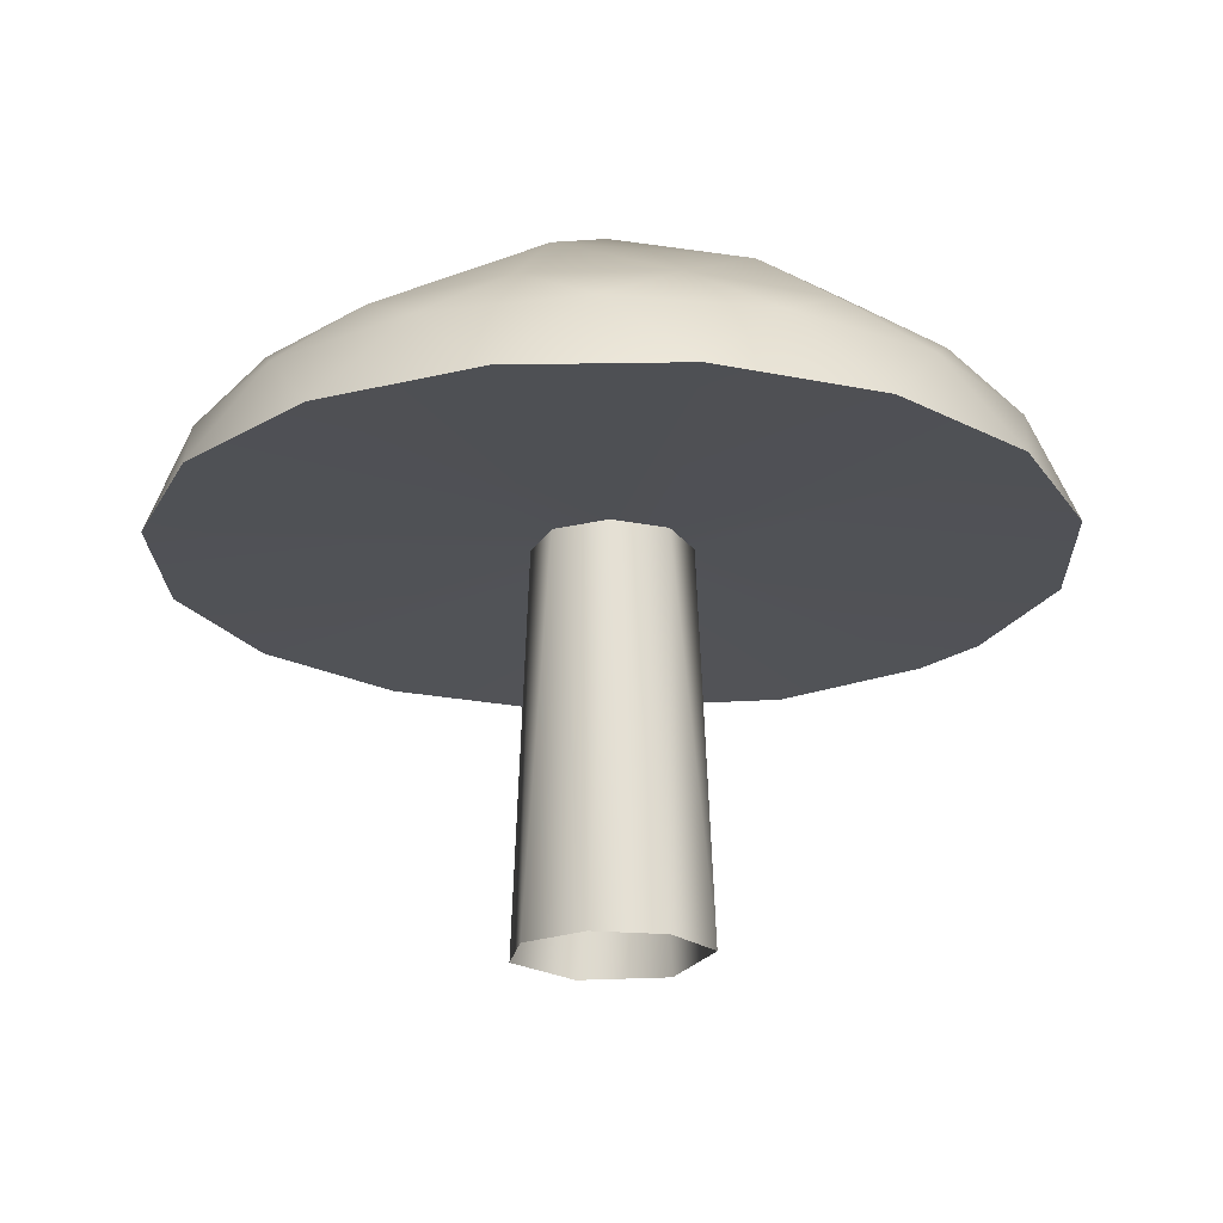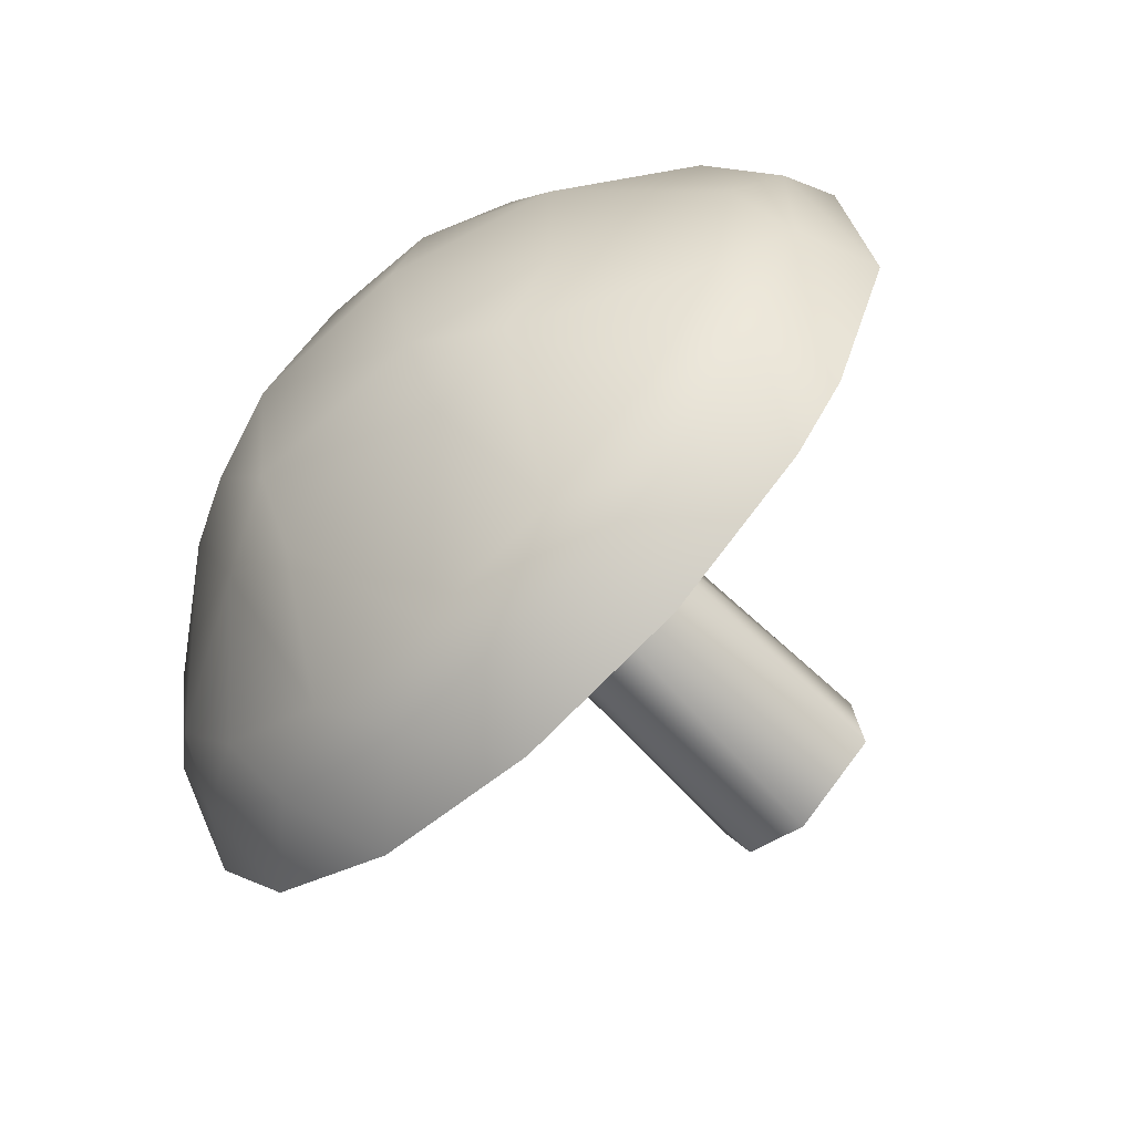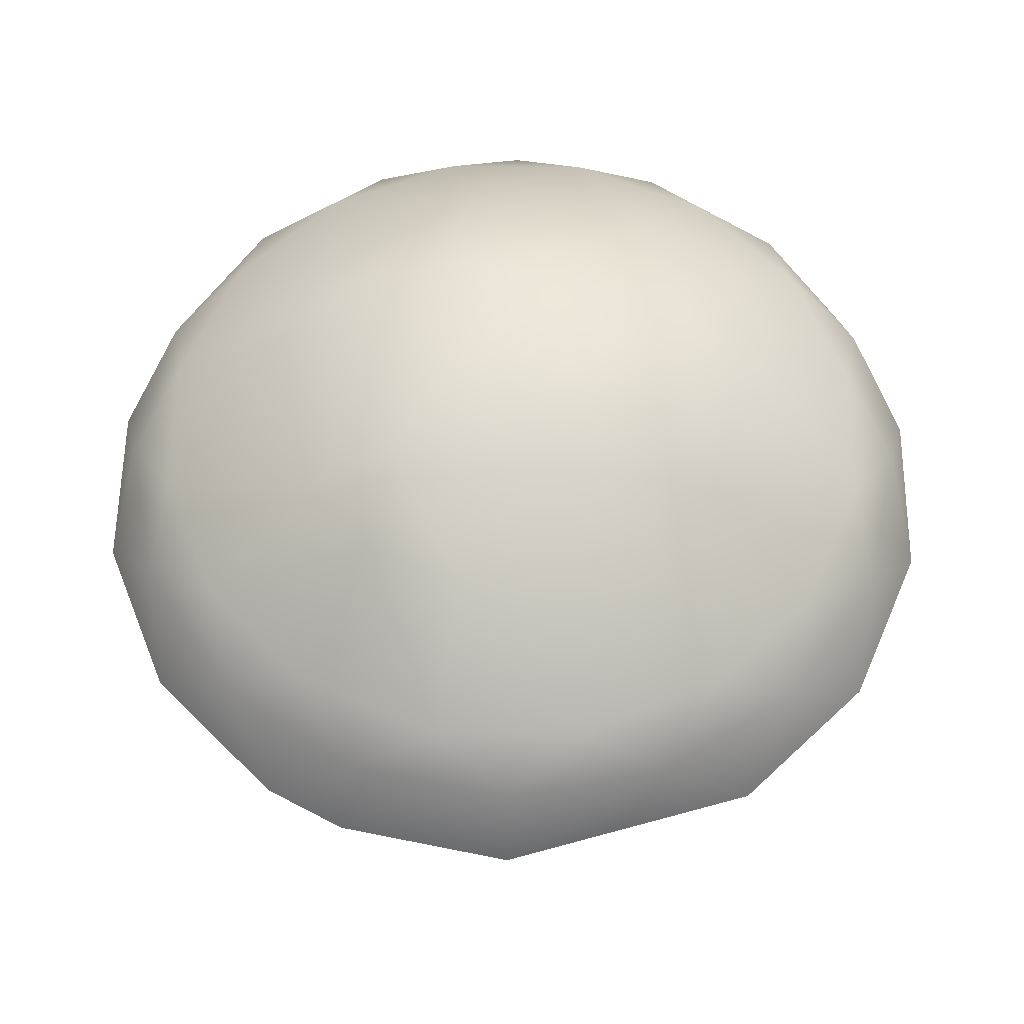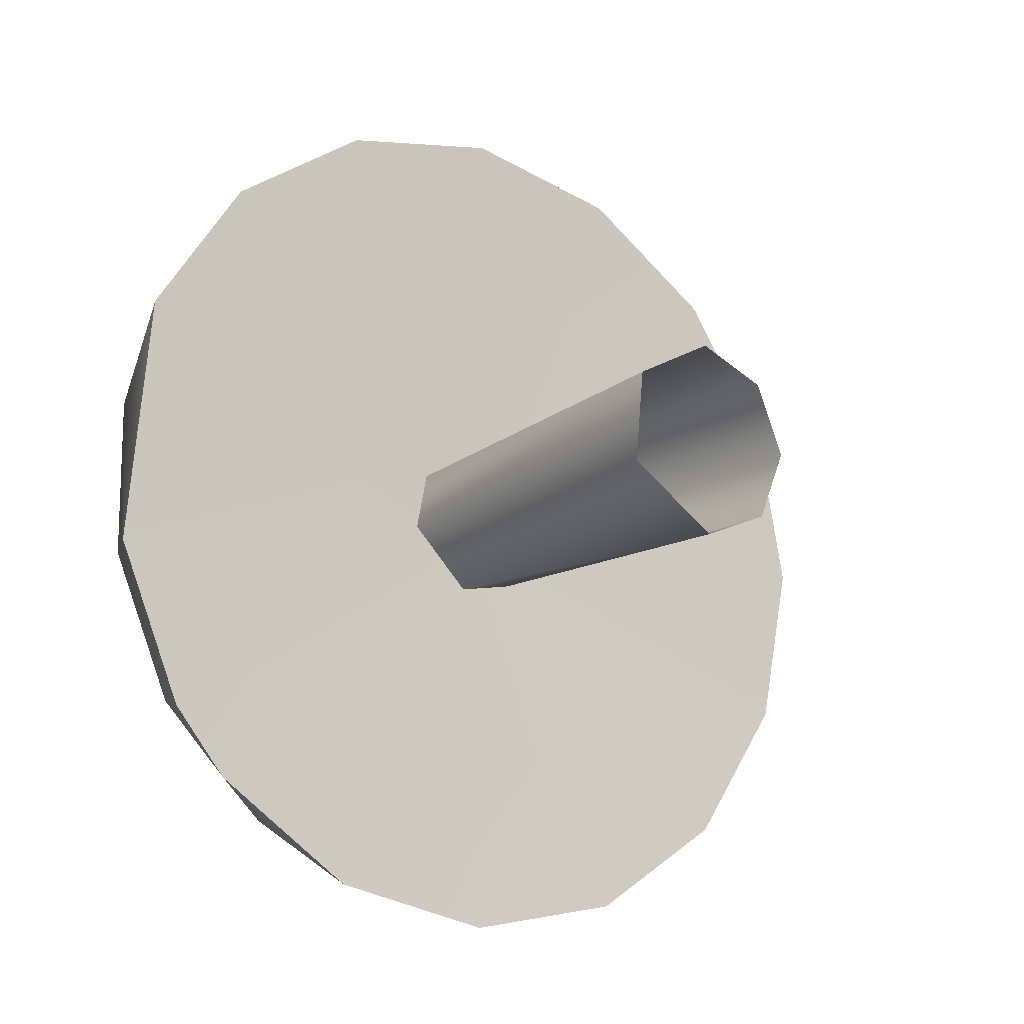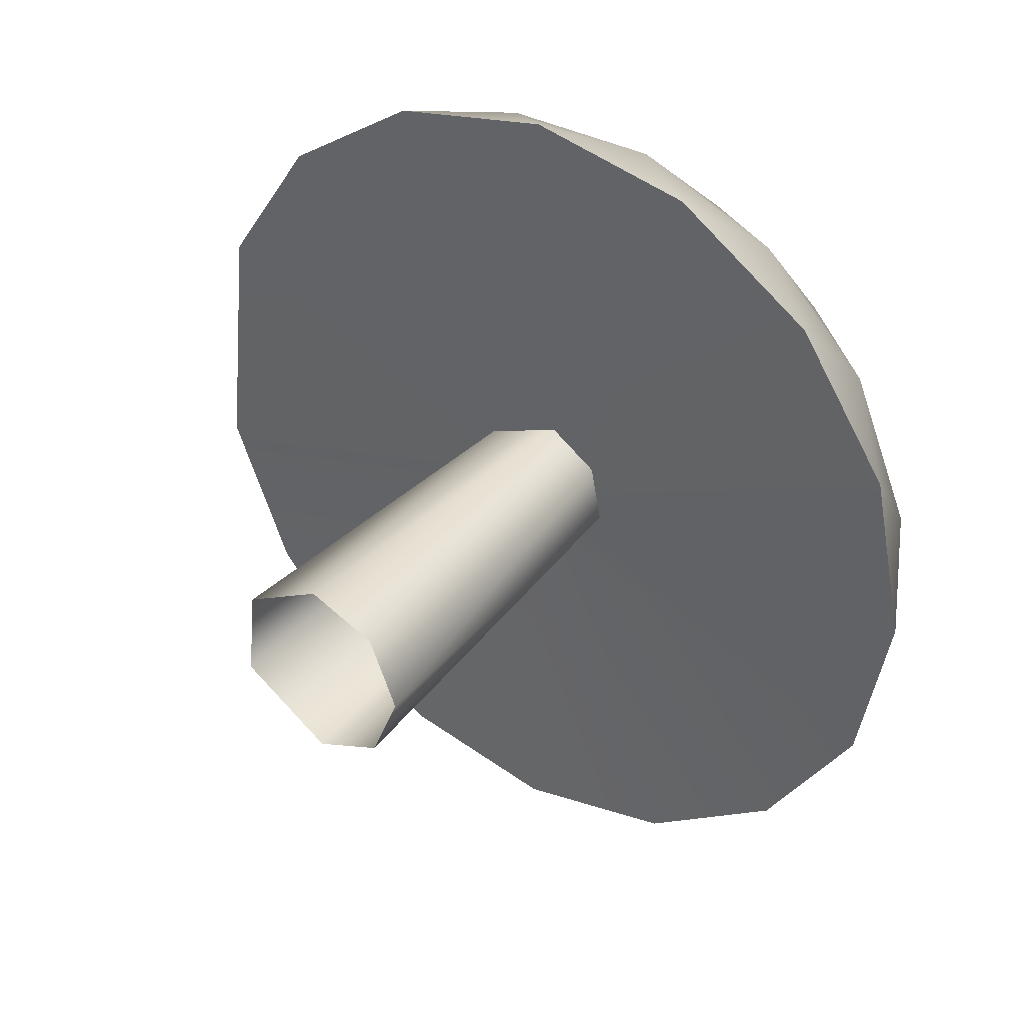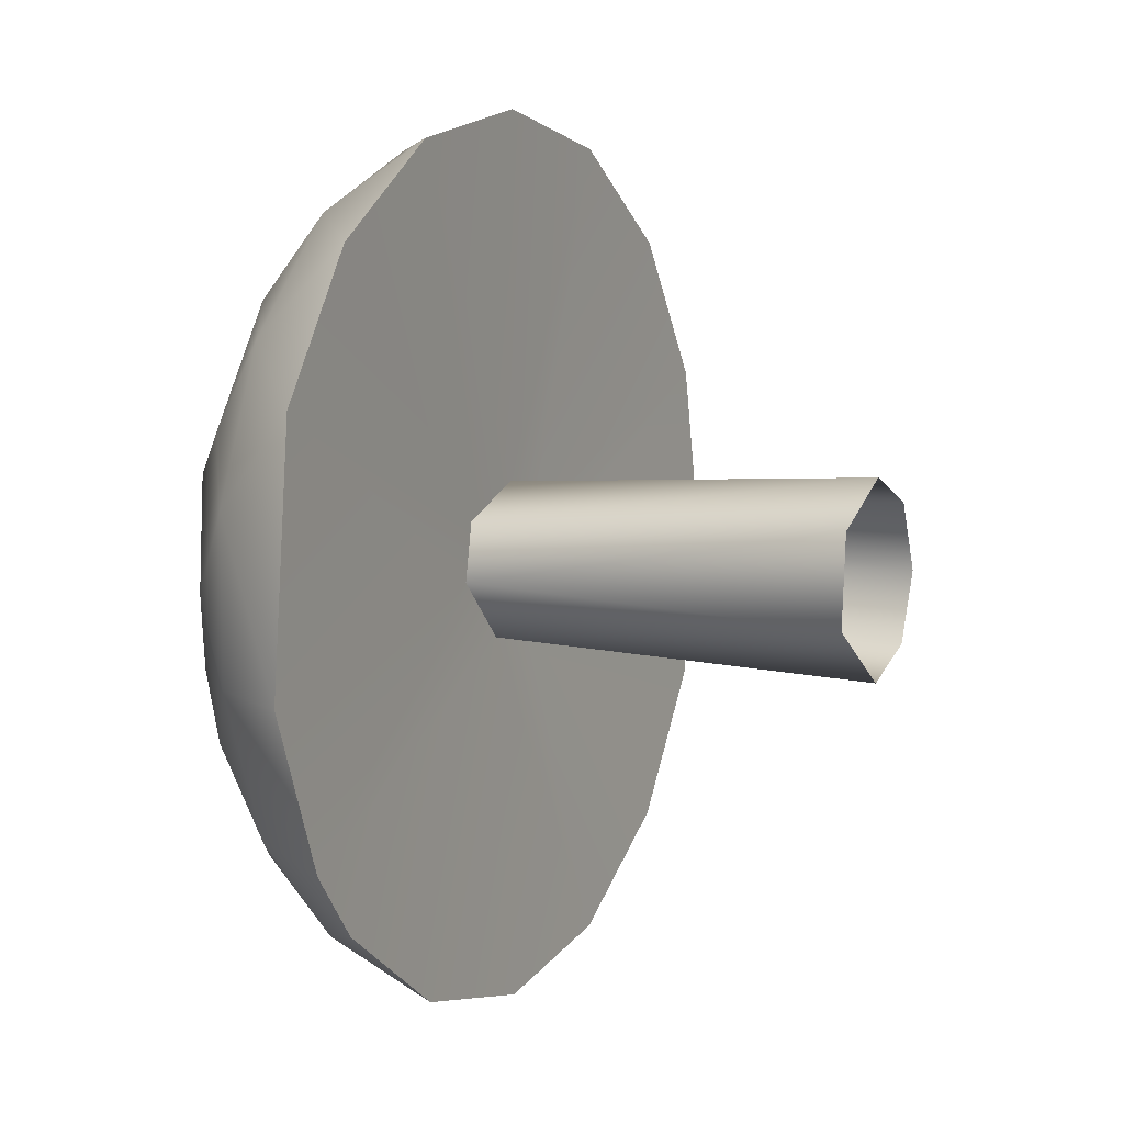
<metadata>
{"format":"obj","ext":"obj","renderer":"f3d","projection":"perspective","resolution":1024,"background":"white","views":[{"elev":-20.7,"azim":103.0,"up":"+Y"},{"elev":-64.1,"azim":-136.3,"up":"+Z"},{"elev":58.1,"azim":-100.5,"up":"+Y"},{"elev":-15.3,"azim":-35.9,"up":"+Z"},{"elev":35.8,"azim":34.9,"up":"+Z"},{"elev":6.5,"azim":-62.8,"up":"+Z"}]}
</metadata>
<code>
o mush_a
v -0.01935 0.06266 0
v -0.03797 0.05701 0
v -0.05512 0.04784 0
v -0.07015 0.03551 0
v -0.08249 0.02711 0
v -0.09166 0.01696 0
v -0.0973 0.006832 0
v -0.09921 0 0
v -0.0175 0.002509 0
v -0.02161 -0.08611 0
v -0.01898 0.06266 -0.003776
v -0.03724 0.05701 -0.007407
v -0.05406 0.04784 -0.01075
v -0.0688 0.03551 -0.01369
v -0.0809 0.02711 -0.01609
v -0.0899 0.01696 -0.01788
v -0.09543 0.006832 -0.01898
v -0.0973 0 -0.01935
v -0.01716 0.002509 -0.003414
v -0.0212 -0.08611 -0.004216
v -0.01788 0.06266 -0.007407
v -0.03508 0.05701 -0.01453
v -0.05092 0.04784 -0.02109
v -0.06481 0.03551 -0.02685
v -0.07621 0.02711 -0.03157
v -0.08468 0.01696 -0.03508
v -0.0899 0.006832 -0.03724
v -0.09166 0 -0.03797
v -0.01617 0.002509 -0.006697
v -0.01997 -0.08611 -0.008271
v -0.01609 0.06266 -0.01075
v -0.03157 0.05701 -0.02109
v -0.04583 0.04784 -0.03062
v -0.05833 0.03551 -0.03897
v -0.06859 0.02711 -0.04583
v -0.07621 0.01696 -0.05092
v -0.0809 0.006832 -0.05406
v -0.08249 0 -0.05512
v -0.01455 0.002509 -0.009722
v -0.01797 -0.08611 -0.01201
v -0.01369 0.06266 -0.01369
v -0.02685 0.05701 -0.02685
v -0.03897 0.04784 -0.03897
v -0.0496 0.03551 -0.0496
v -0.05833 0.02711 -0.05833
v -0.06481 0.01696 -0.06481
v -0.0688 0.006832 -0.0688
v -0.07015 0 -0.07015
v -0.01237 0.002509 -0.01237
v -0.01528 -0.08611 -0.01528
v -0.01075 0.06266 -0.01609
v -0.02109 0.05701 -0.03157
v -0.03062 0.04784 -0.04583
v -0.03897 0.03551 -0.05833
v -0.04583 0.02711 -0.06859
v -0.05092 0.01696 -0.07621
v -0.05406 0.006832 -0.0809
v -0.05512 0 -0.08249
v -0.009722 0.002509 -0.01455
v -0.01201 -0.08611 -0.01797
v -0.007407 0.06266 -0.01788
v -0.01453 0.05701 -0.03508
v -0.02109 0.04784 -0.05092
v -0.02685 0.03551 -0.06481
v -0.03157 0.02711 -0.07621
v -0.03508 0.01696 -0.08468
v -0.03724 0.006832 -0.0899
v -0.03797 0 -0.09166
v -0.006697 0.002509 -0.01617
v -0.00827 -0.08611 -0.01997
v -0.003776 0.06266 -0.01898
v -0.007407 0.05701 -0.03724
v -0.01075 0.04784 -0.05406
v -0.01369 0.03551 -0.0688
v -0.01609 0.02711 -0.0809
v -0.01788 0.01696 -0.0899
v -0.01898 0.006832 -0.09543
v -0.01935 0 -0.0973
v -0.003414 0.002509 -0.01716
v -0.004216 -0.08611 -0.0212
v 0 0.06266 -0.01935
v 0 0.05701 -0.03797
v 0 0.04784 -0.05512
v 0 0.03551 -0.07015
v 0 0.02711 -0.08249
v 0 0.01696 -0.09166
v 0 0.006832 -0.0973
v 0 0 -0.09921
v 0 0.002509 -0.0175
v 0 -0.08611 -0.02161
v 0.003776 0.06266 -0.01898
v 0.007407 0.05701 -0.03724
v 0.01075 0.04784 -0.05406
v 0.01369 0.03551 -0.0688
v 0.01609 0.02711 -0.0809
v 0.01788 0.01696 -0.0899
v 0.01898 0.006832 -0.09543
v 0.01935 0 -0.0973
v 0.003414 0.002509 -0.01716
v 0.004216 -0.08611 -0.0212
v 0.007407 0.06266 -0.01788
v 0.01453 0.05701 -0.03508
v 0.02109 0.04784 -0.05092
v 0.02685 0.03551 -0.06481
v 0.03157 0.02711 -0.07621
v 0.03508 0.01696 -0.08468
v 0.03724 0.006832 -0.0899
v 0.03797 0 -0.09166
v 0.006697 0.002509 -0.01617
v 0.008271 -0.08611 -0.01997
v 0.01075 0.06266 -0.01609
v 0.02109 0.05701 -0.03157
v 0.03062 0.04784 -0.04583
v 0.03897 0.03551 -0.05833
v 0.04583 0.02711 -0.06859
v 0.05092 0.01696 -0.07621
v 0.05406 0.006832 -0.0809
v 0.05512 0 -0.08249
v 0.009723 0.002509 -0.01455
v 0.01201 -0.08611 -0.01797
v 0.01369 0.06266 -0.01369
v 0.02685 0.05701 -0.02685
v 0.03897 0.04784 -0.03897
v 0.0496 0.03551 -0.0496
v 0.05833 0.02711 -0.05833
v 0.06481 0.01696 -0.06481
v 0.0688 0.006832 -0.0688
v 0.07015 0 -0.07015
v 0.01237 0.002509 -0.01237
v 0.01528 -0.08611 -0.01528
v 0.01609 0.06266 -0.01075
v 0.03157 0.05701 -0.02109
v 0.04583 0.04784 -0.03062
v 0.05833 0.03551 -0.03897
v 0.06859 0.02711 -0.04583
v 0.07621 0.01696 -0.05092
v 0.0809 0.006832 -0.05406
v 0.08249 0 -0.05512
v 0.01455 0.002509 -0.009722
v 0.01797 -0.08611 -0.01201
v 0.01788 0.06266 -0.007407
v 0.03508 0.05701 -0.01453
v 0.05092 0.04784 -0.02109
v 0.06481 0.03551 -0.02685
v 0.07621 0.02711 -0.03157
v 0.08468 0.01696 -0.03508
v 0.0899 0.006832 -0.03724
v 0.09166 0 -0.03797
v 0.01617 0.002509 -0.006697
v 0.01997 -0.08611 -0.008271
v 0.01898 0.06266 -0.003776
v 0.03724 0.05701 -0.007407
v 0.05406 0.04784 -0.01075
v 0.0688 0.03551 -0.01369
v 0.0809 0.02711 -0.01609
v 0.0899 0.01696 -0.01788
v 0.09543 0.006832 -0.01898
v 0.0973 0 -0.01935
v 0.01716 0.002509 -0.003414
v 0.0212 -0.08611 -0.004216
v 0.01935 0.06266 0
v 0.03797 0.05701 0
v 0.05512 0.04784 0
v 0.07015 0.03551 0
v 0.08249 0.02711 0
v 0.09166 0.01696 0
v 0.0973 0.006832 0
v 0.09921 0 0
v 0.0175 0.002509 0
v 0.02161 -0.08611 0
v 0.01898 0.06266 0.003776
v 0.03724 0.05701 0.007407
v 0.05406 0.04784 0.01075
v 0.0688 0.03551 0.01369
v 0.0809 0.02711 0.01609
v 0.0899 0.01696 0.01788
v 0.09543 0.006832 0.01898
v 0.0973 0 0.01935
v 0.01716 0.002509 0.003414
v 0.0212 -0.08611 0.004216
v 0.01788 0.06266 0.007407
v 0.03508 0.05701 0.01453
v 0.05092 0.04784 0.02109
v 0.06481 0.03551 0.02685
v 0.07621 0.02711 0.03157
v 0.08468 0.01696 0.03508
v 0.0899 0.006832 0.03724
v 0.09166 0 0.03797
v 0.01617 0.002509 0.006697
v 0.01997 -0.08611 0.008271
v 0.01609 0.06266 0.01075
v 0.03157 0.05701 0.02109
v 0.04583 0.04784 0.03062
v 0.05833 0.03551 0.03897
v 0.06859 0.02711 0.04583
v 0.07621 0.01696 0.05092
v 0.0809 0.006832 0.05406
v 0.08249 0 0.05512
v 0.01455 0.002509 0.009722
v 0.01797 -0.08611 0.01201
v 0.01369 0.06266 0.01369
v 0.02685 0.05701 0.02685
v 0.03897 0.04784 0.03897
v 0.0496 0.03551 0.0496
v 0.05833 0.02711 0.05833
v 0.06481 0.01696 0.06481
v 0.0688 0.006832 0.0688
v 0.07015 0 0.07015
v 0.01237 0.002509 0.01237
v 0.01528 -0.08611 0.01528
v 0.01075 0.06266 0.01609
v 0.02109 0.05701 0.03157
v 0.03062 0.04784 0.04583
v 0.03897 0.03551 0.05833
v 0.04583 0.02711 0.06859
v 0.05092 0.01696 0.07621
v 0.05406 0.006832 0.0809
v 0.05512 0 0.08249
v 0.009722 0.002509 0.01455
v 0.01201 -0.08611 0.01797
v 0.007407 0.06266 0.01788
v 0.01453 0.05701 0.03508
v 0.02109 0.04784 0.05092
v 0.02685 0.03551 0.06481
v 0.03157 0.02711 0.07621
v 0.03508 0.01696 0.08468
v 0.03724 0.006832 0.0899
v 0.03797 0 0.09166
v 0.006697 0.002509 0.01617
v 0.008271 -0.08611 0.01997
v 0.003776 0.06266 0.01898
v 0.007407 0.05701 0.03724
v 0.01075 0.04784 0.05406
v 0.01369 0.03551 0.0688
v 0.01609 0.02711 0.0809
v 0.01788 0.01696 0.0899
v 0.01898 0.006832 0.09543
v 0.01935 0 0.0973
v 0.003414 0.002509 0.01716
v 0.004216 -0.08611 0.0212
v 0 0.06266 0.01935
v 0 0.05701 0.03797
v 0 0.04784 0.05512
v 0 0.03551 0.07015
v 0 0.02711 0.08249
v 0 0.01696 0.09166
v 0 0.006832 0.0973
v 0 0 0.09921
v 0 0.002509 0.0175
v 0 -0.08611 0.02161
v -0.003776 0.06266 0.01898
v -0.007407 0.05701 0.03724
v -0.01075 0.04784 0.05406
v -0.01369 0.03551 0.0688
v -0.01609 0.02711 0.0809
v -0.01788 0.01696 0.0899
v -0.01898 0.006832 0.09543
v -0.01935 0 0.0973
v -0.003414 0.002509 0.01716
v -0.004216 -0.08611 0.0212
v -0.007407 0.06266 0.01788
v -0.01453 0.05701 0.03508
v -0.02109 0.04784 0.05092
v -0.02685 0.03551 0.06481
v -0.03157 0.02711 0.07621
v -0.03508 0.01696 0.08468
v -0.03724 0.006832 0.0899
v -0.03797 0 0.09166
v -0.006697 0.002509 0.01617
v -0.00827 -0.08611 0.01997
v -0.01075 0.06266 0.01609
v -0.02109 0.05701 0.03157
v -0.03062 0.04784 0.04583
v -0.03897 0.03551 0.05833
v -0.04583 0.02711 0.06859
v -0.05092 0.01696 0.07621
v -0.05406 0.006832 0.0809
v -0.05512 0 0.08249
v -0.009722 0.002509 0.01455
v -0.01201 -0.08611 0.01797
v -0.01369 0.06266 0.01369
v -0.02685 0.05701 0.02685
v -0.03897 0.04784 0.03897
v -0.0496 0.03551 0.0496
v -0.05833 0.02711 0.05833
v -0.06481 0.01696 0.06481
v -0.0688 0.006832 0.0688
v -0.07015 0 0.07015
v -0.01237 0.002509 0.01237
v -0.01528 -0.08611 0.01528
v -0.01609 0.06266 0.01075
v -0.03157 0.05701 0.02109
v -0.04583 0.04784 0.03062
v -0.05833 0.03551 0.03897
v -0.06859 0.02711 0.04583
v -0.07621 0.01696 0.05092
v -0.0809 0.006832 0.05406
v -0.08249 0 0.05512
v -0.01455 0.002509 0.009722
v -0.01797 -0.08611 0.01201
v 0 0.06456 0
v -0.01788 0.06266 0.007407
v -0.03508 0.05701 0.01453
v -0.05092 0.04784 0.02109
v -0.06481 0.03551 0.02685
v -0.07621 0.02711 0.03157
v -0.08468 0.01696 0.03508
v -0.0899 0.006832 0.03724
v -0.09166 0 0.03797
v -0.01617 0.002509 0.006697
v -0.01997 -0.08611 0.008271
v -0.01898 0.06266 0.003776
v -0.03724 0.05701 0.007407
v -0.05406 0.04784 0.01075
v -0.0688 0.03551 0.01369
v -0.0809 0.02711 0.01609
v -0.0899 0.01696 0.01788
v -0.09543 0.006832 0.01898
v -0.0973 0 0.01935
v -0.01716 0.002509 0.003414
v -0.0212 -0.08611 0.004216
g mush_a
f 130 159 170
f 159 148 168
f 300 299 19
f 159 188 199
f 250 299 300
f 79 88 108
f 90 79 119
f 300 19 30
f 299 309 19
f 88 96 108
f 170 159 199
f 19 309 18
f 79 108 119
f 136 128 116
f 268 239 248
f 268 248 256
f 288 299 268
f 165 163 185
f 188 159 168
f 288 268 276
f 317 5 16
f 36 45 56
f 48 79 38
f 5 317 306
f 96 116 108
f 163 145 123
f 152 123 112
f 108 116 128
f 128 119 108
f 205 203 225
f 228 199 208
f 203 161 232
f 203 243 225
f 45 36 25
f 1 304 272
f 276 268 256
f 232 243 203
f 272 304 283
f 272 283 243
f 63 103 85
f 45 65 56
f 63 65 43
f 52 43 23
f 16 25 36
f 38 19 18
f 156 148 136
f 156 165 176
f 296 306 317
f 309 299 288
f 239 268 299
f 299 250 239
f 1 232 161
f 63 112 103
f 188 168 176
f 196 205 216
f 188 176 196
f 208 199 188
f 128 136 148
f 148 119 128
f 236 256 248
f 248 239 228
f 68 76 88
f 88 79 68
f 203 185 163
f 203 152 161
f 228 208 216
f 228 236 248
f 123 145 125
f 105 116 96
f 5 306 304
f 25 23 43
f 210 239 250
f 19 38 79
f 79 30 19
f 245 225 243
f 245 243 265
f 30 79 90
f 304 1 23
f 304 23 5
f 52 23 1
f 52 1 161
f 5 23 25
f 5 25 16
f 185 203 205
f 185 205 196
f 96 88 76
f 85 65 63
f 56 76 68
f 68 79 48
f 90 119 130
f 119 148 159
f 159 130 119
f 283 304 306
f 285 306 296
f 272 243 232
f 272 232 1
f 145 163 165
f 145 165 156
f 199 228 239
f 239 210 199
f 170 199 210
f 285 296 276
f 283 265 243
f 225 245 236
f 216 236 228
f 245 265 256
f 245 256 236
f 225 236 216
f 225 216 205
f 208 188 196
f 208 196 216
f 185 196 176
f 185 176 165
f 168 148 156
f 168 156 176
f 123 125 105
f 123 103 112
f 161 152 112
f 161 112 52
f 38 16 36
f 38 36 48
f 48 36 56
f 48 56 68
f 65 85 76
f 65 76 56
f 145 156 136
f 145 136 125
f 125 136 116
f 125 116 105
f 85 105 96
f 85 96 76
f 103 123 105
f 103 105 85
f 52 112 63
f 52 63 43
f 45 25 43
f 45 43 65
f 265 285 276
f 265 276 256
f 288 276 296
f 288 296 309
f 309 296 317
f 309 317 18
f 18 317 16
f 18 16 38
f 285 265 283
f 285 283 306
f 163 123 152
f 163 152 203

</code>
